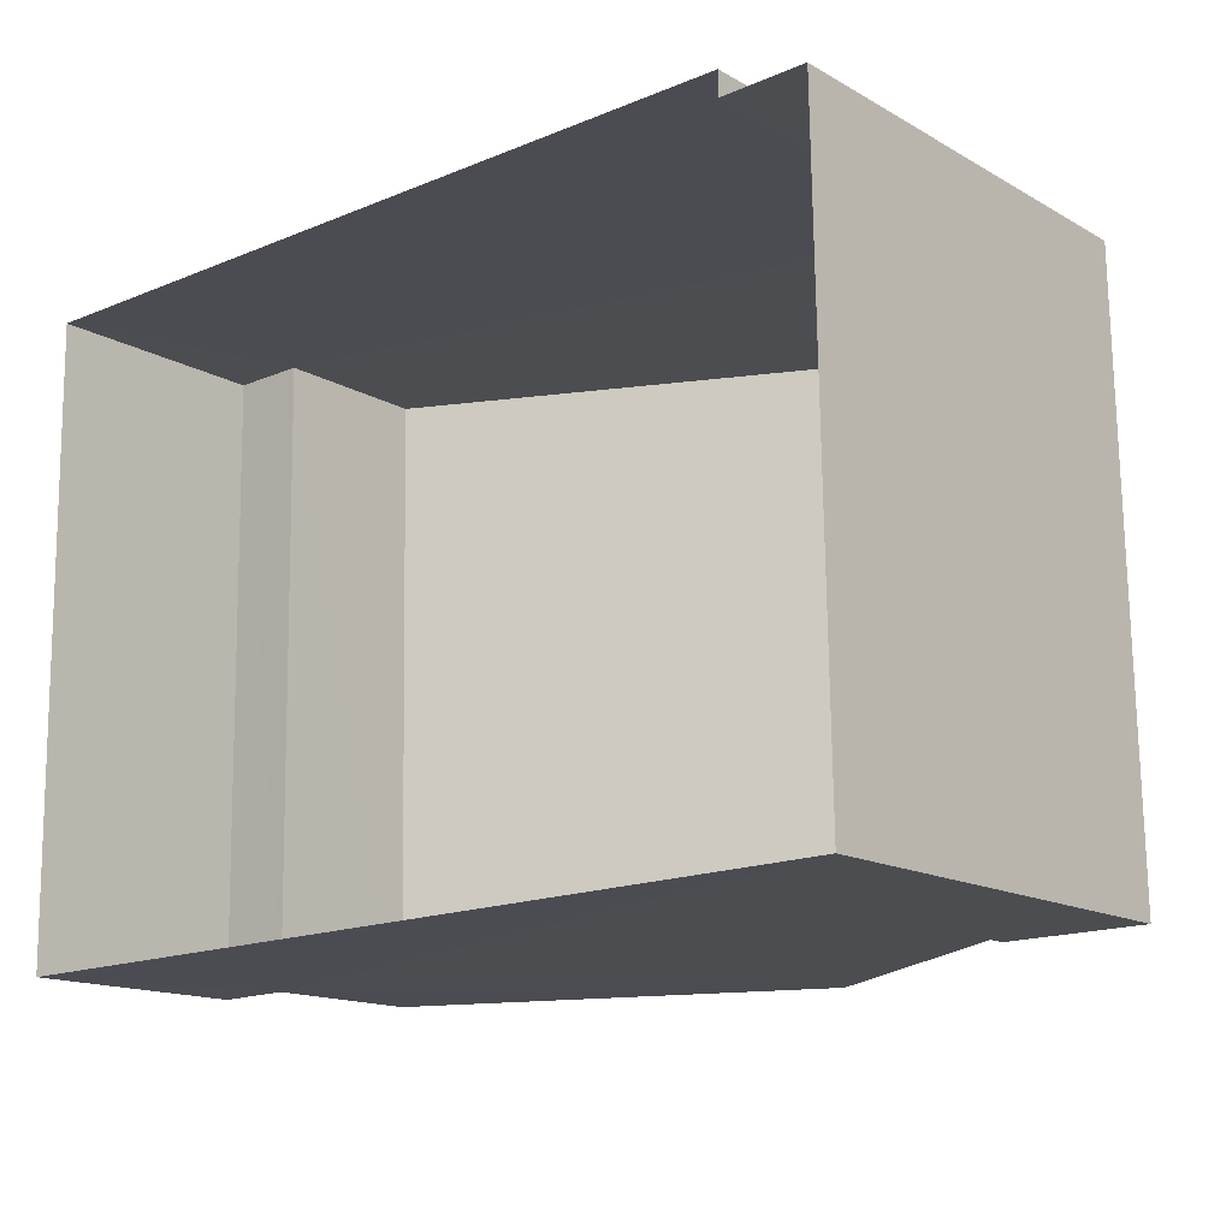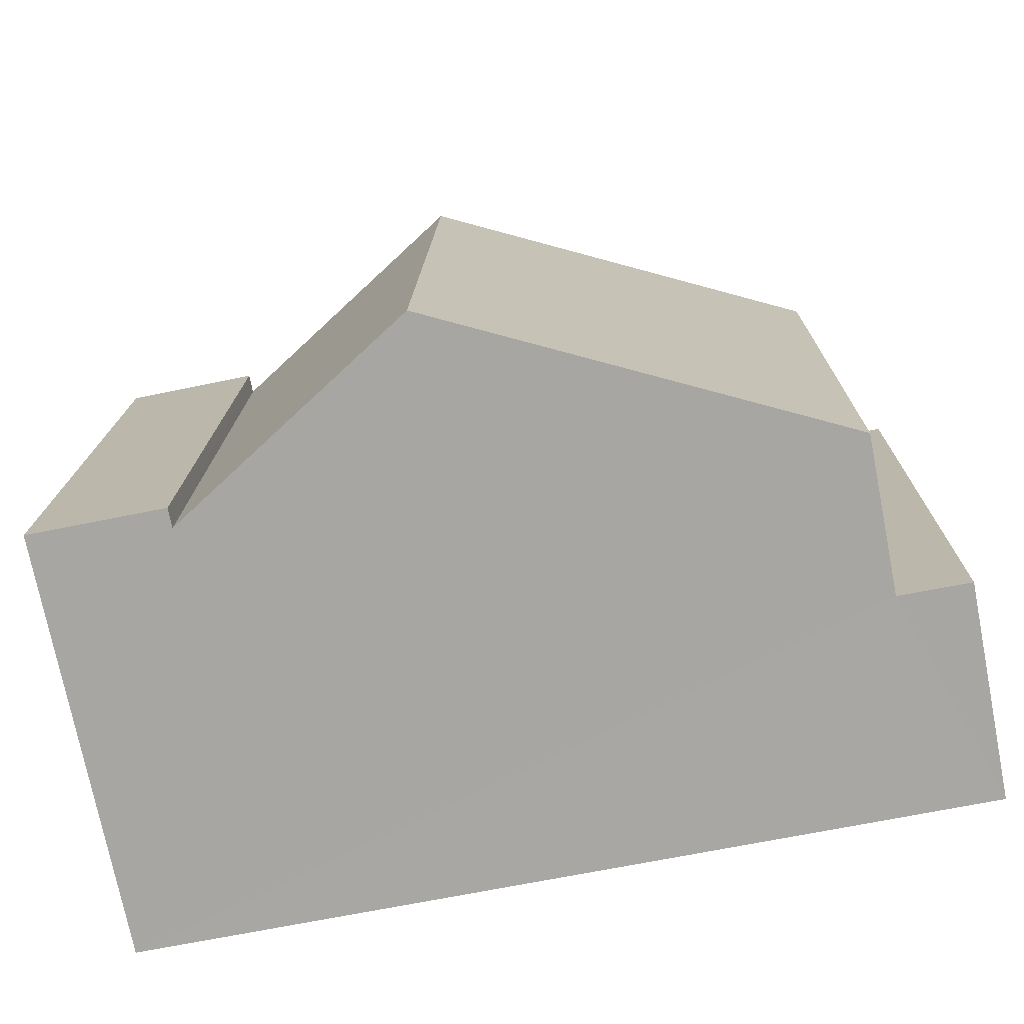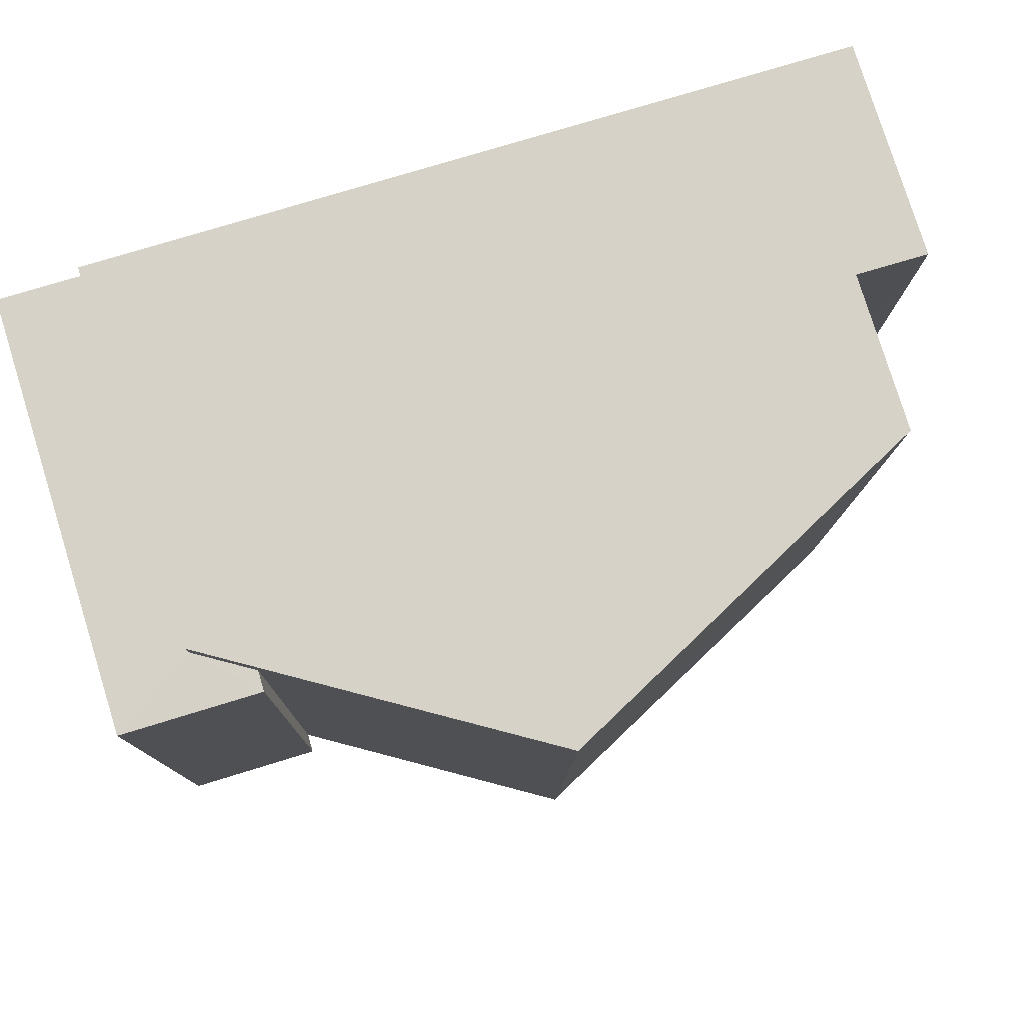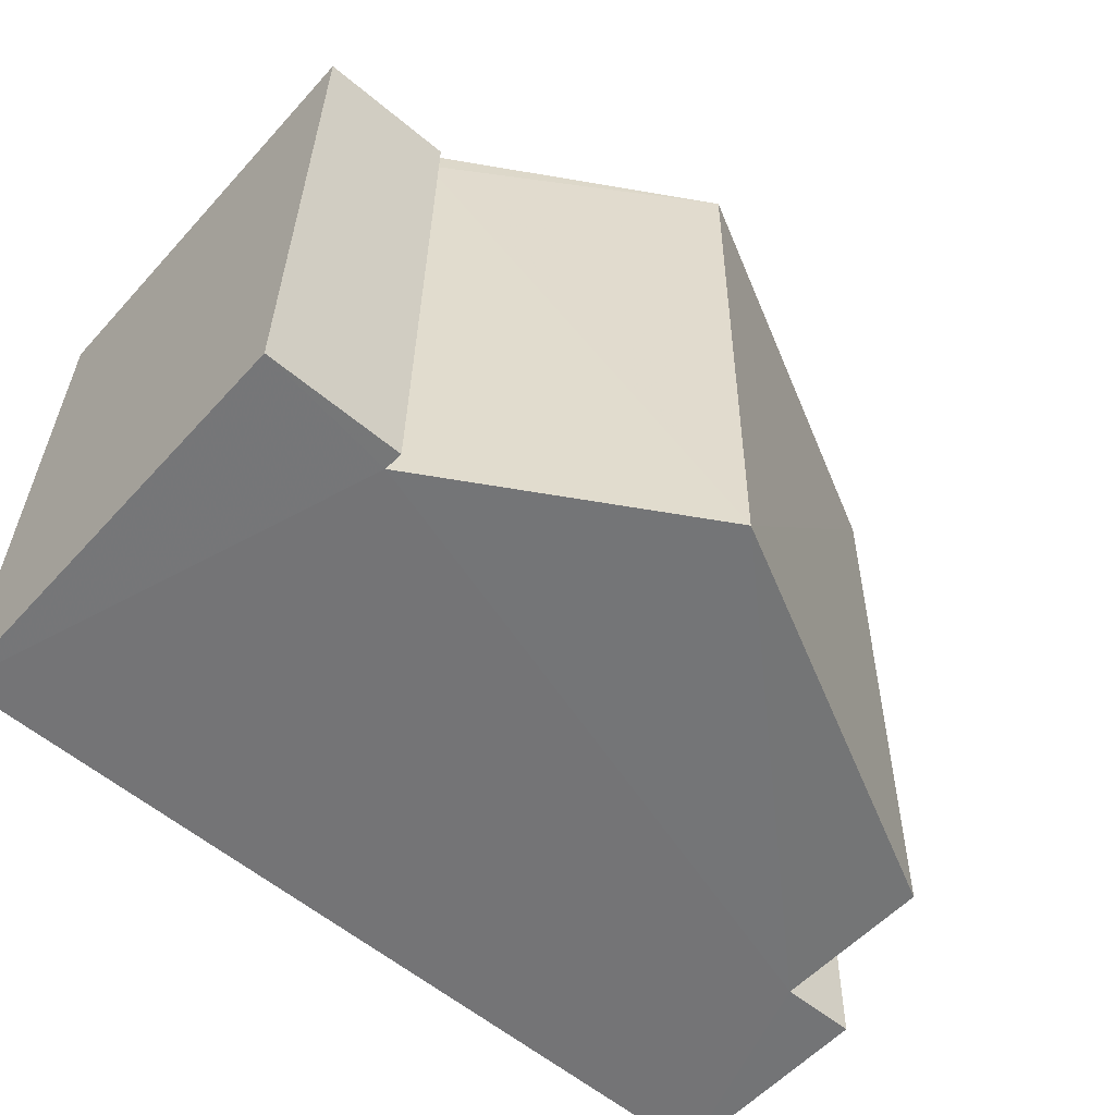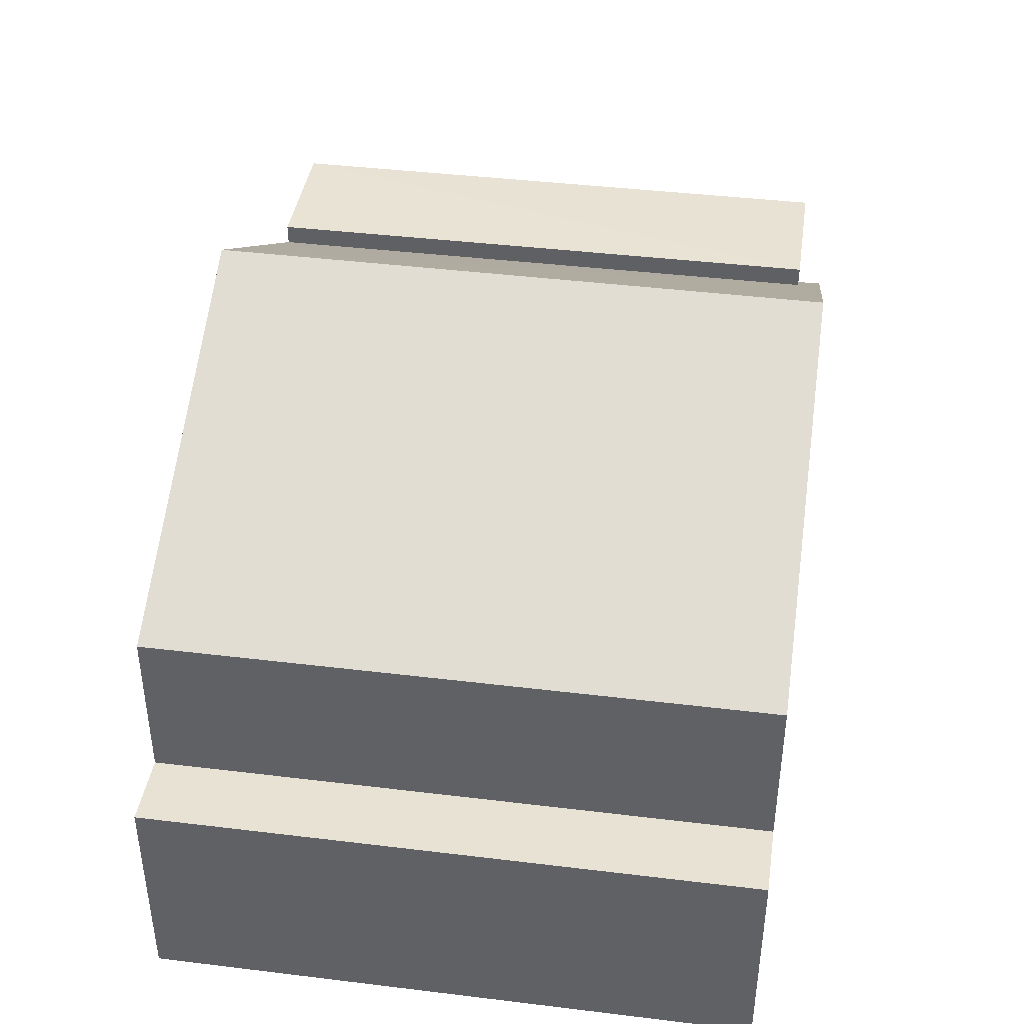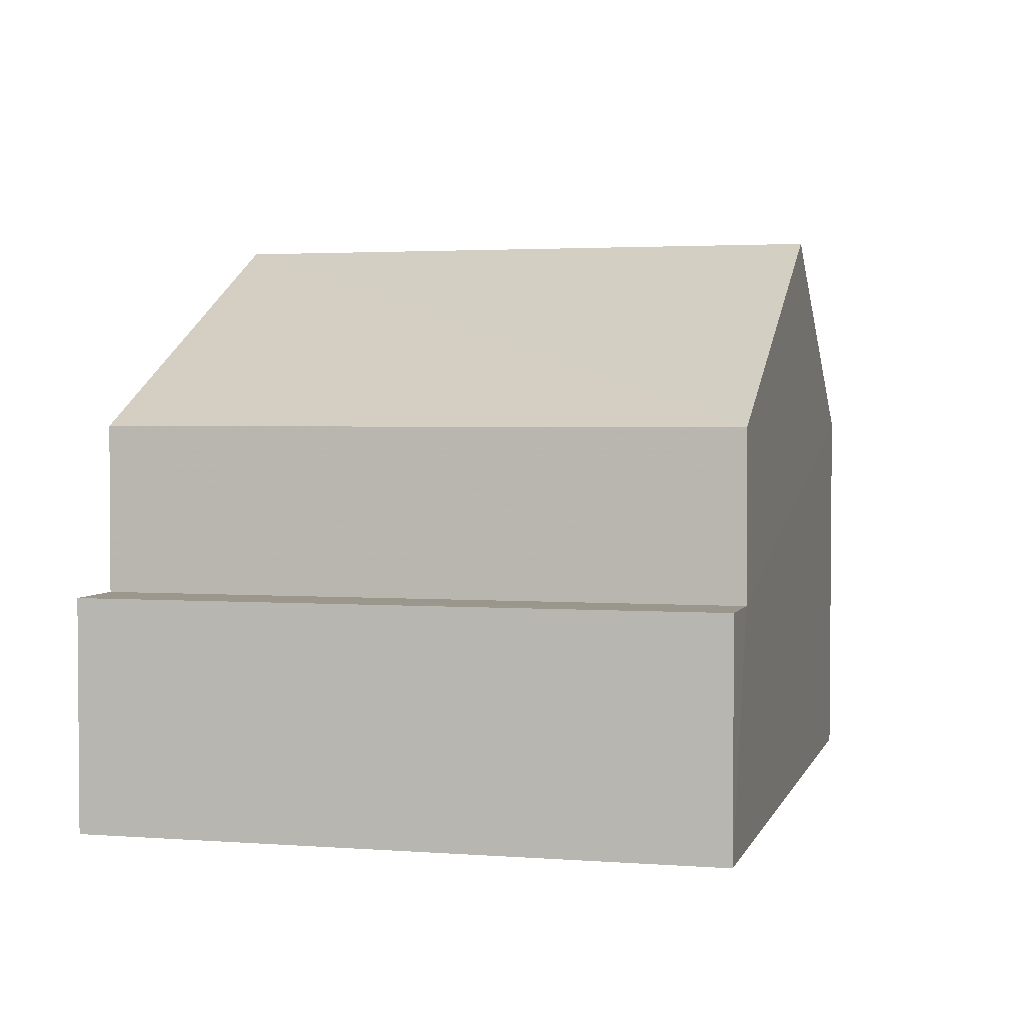
<metadata>
{"format":"obj","ext":"obj","renderer":"f3d","projection":"perspective","resolution":1024,"background":"white","views":[{"elev":-15.0,"azim":-140.0,"up":"+Y"},{"elev":-74.6,"azim":11.3,"up":"+Y"},{"elev":78.7,"azim":-17.2,"up":"+Y"},{"elev":-55.8,"azim":-41.3,"up":"+Y"},{"elev":40.6,"azim":97.6,"up":"+Z"},{"elev":2.5,"azim":103.5,"up":"+Z"}]}
</metadata>
<code>
v -3.733e+05 -1.052e+05 23.01
v -3.732e+05 -1.052e+05 23.02
v -3.733e+05 -1.052e+05 23.02
v -3.733e+05 -1.052e+05 23.01
v -3.732e+05 -1.052e+05 23.01
v -3.733e+05 -1.052e+05 23.01
v -3.732e+05 -1.052e+05 29.26
v -3.732e+05 -1.052e+05 31.65
v -3.732e+05 -1.052e+05 29.26
v -3.732e+05 -1.052e+05 31.65
v -3.733e+05 -1.052e+05 28.75
v -3.733e+05 -1.052e+05 28.75
v -3.732e+05 -1.052e+05 26.35
v -3.732e+05 -1.052e+05 26.35
v -3.732e+05 -1.052e+05 26.35
v -3.732e+05 -1.052e+05 26.35
v -3.732e+05 -1.052e+05 28.75
v -3.732e+05 -1.052e+05 28.75
v -3.733e+05 -1.052e+05 29.56
v -3.732e+05 -1.052e+05 29.56
v -3.732e+05 -1.052e+05 29.56
v -3.733e+05 -1.052e+05 29.56
f 1 2 3
f 3 4 1
f 5 2 1
f 6 5 1
f 7 8 9
f 8 10 9
f 9 11 12
f 9 10 11
f 13 14 15
f 16 13 15
f 8 17 10
f 8 18 17
f 19 20 21
f 22 19 21
f 11 10 16
f 11 16 6
f 10 17 16
f 6 16 5
f 5 16 15
f 1 4 12
f 4 22 12
f 12 21 9
f 12 22 21
f 7 21 20
f 7 9 21
f 19 4 3
f 19 22 4
f 14 2 5
f 15 14 5
f 12 11 6
f 1 12 6
f 8 13 18
f 13 2 14
f 3 2 13
f 19 3 7
f 20 19 7
f 13 8 7
f 7 3 13
f 16 17 18
f 13 16 18

</code>
